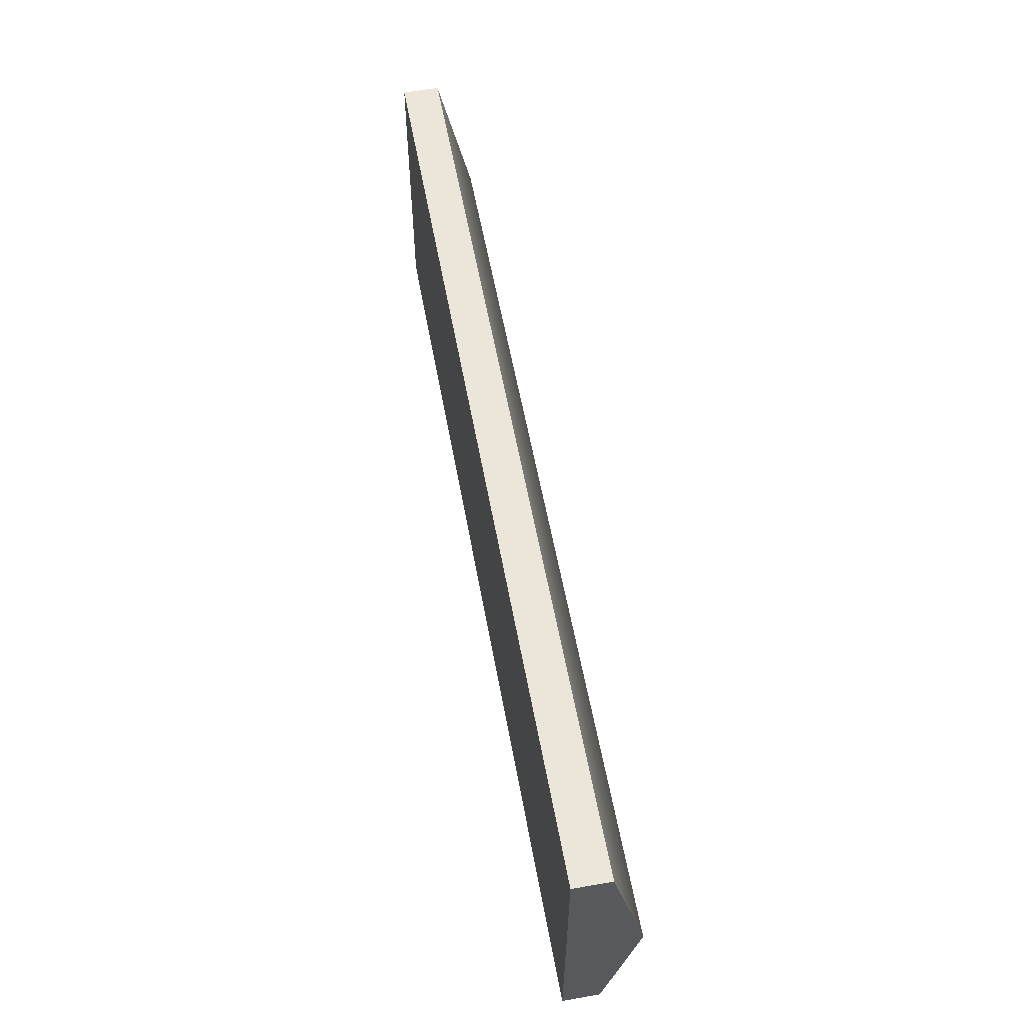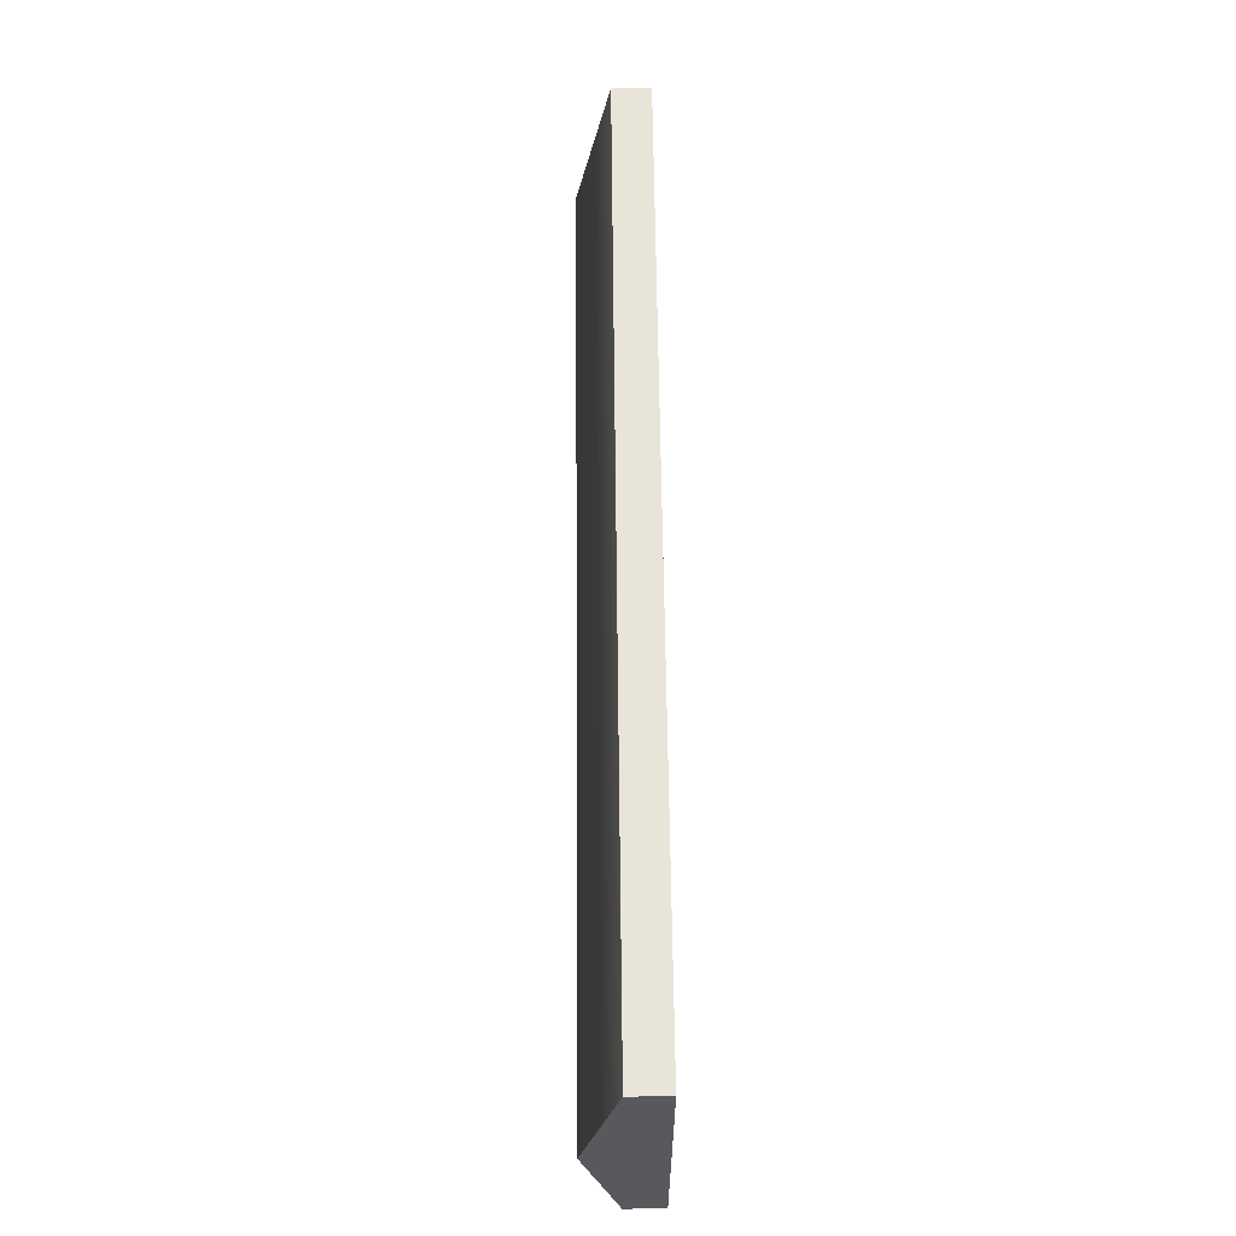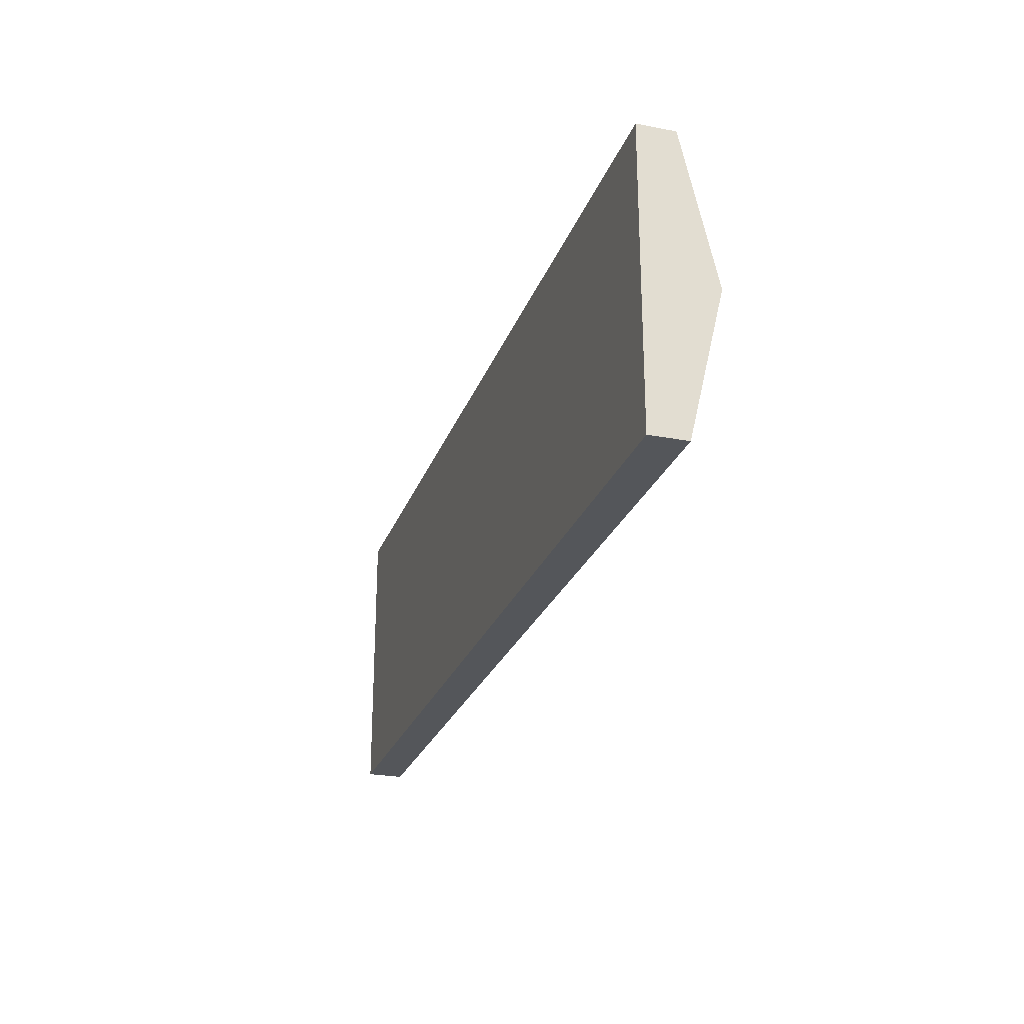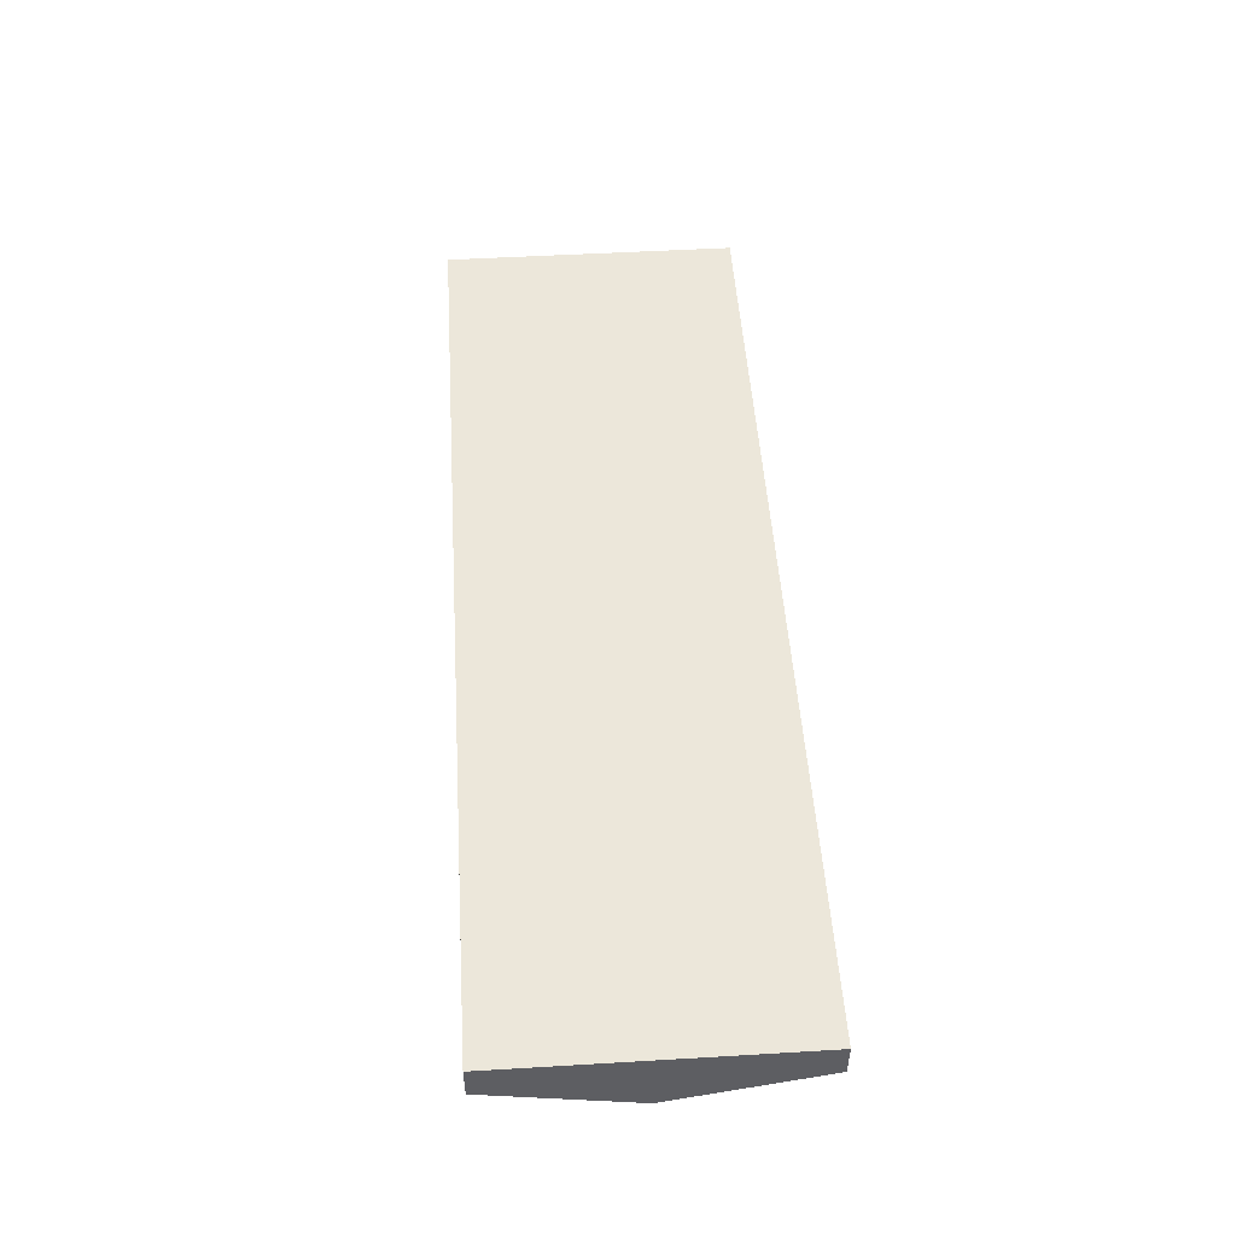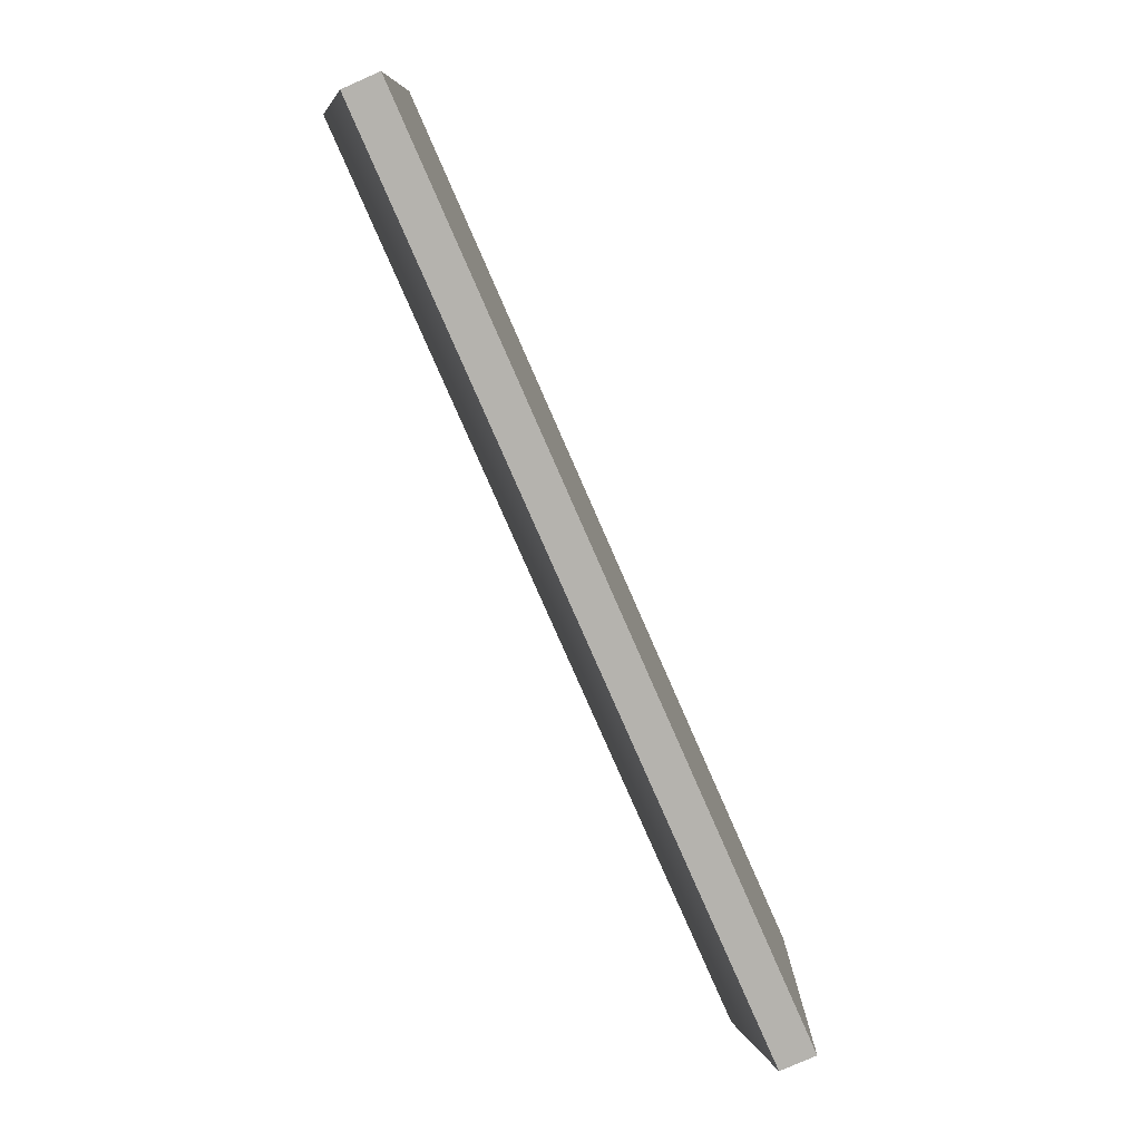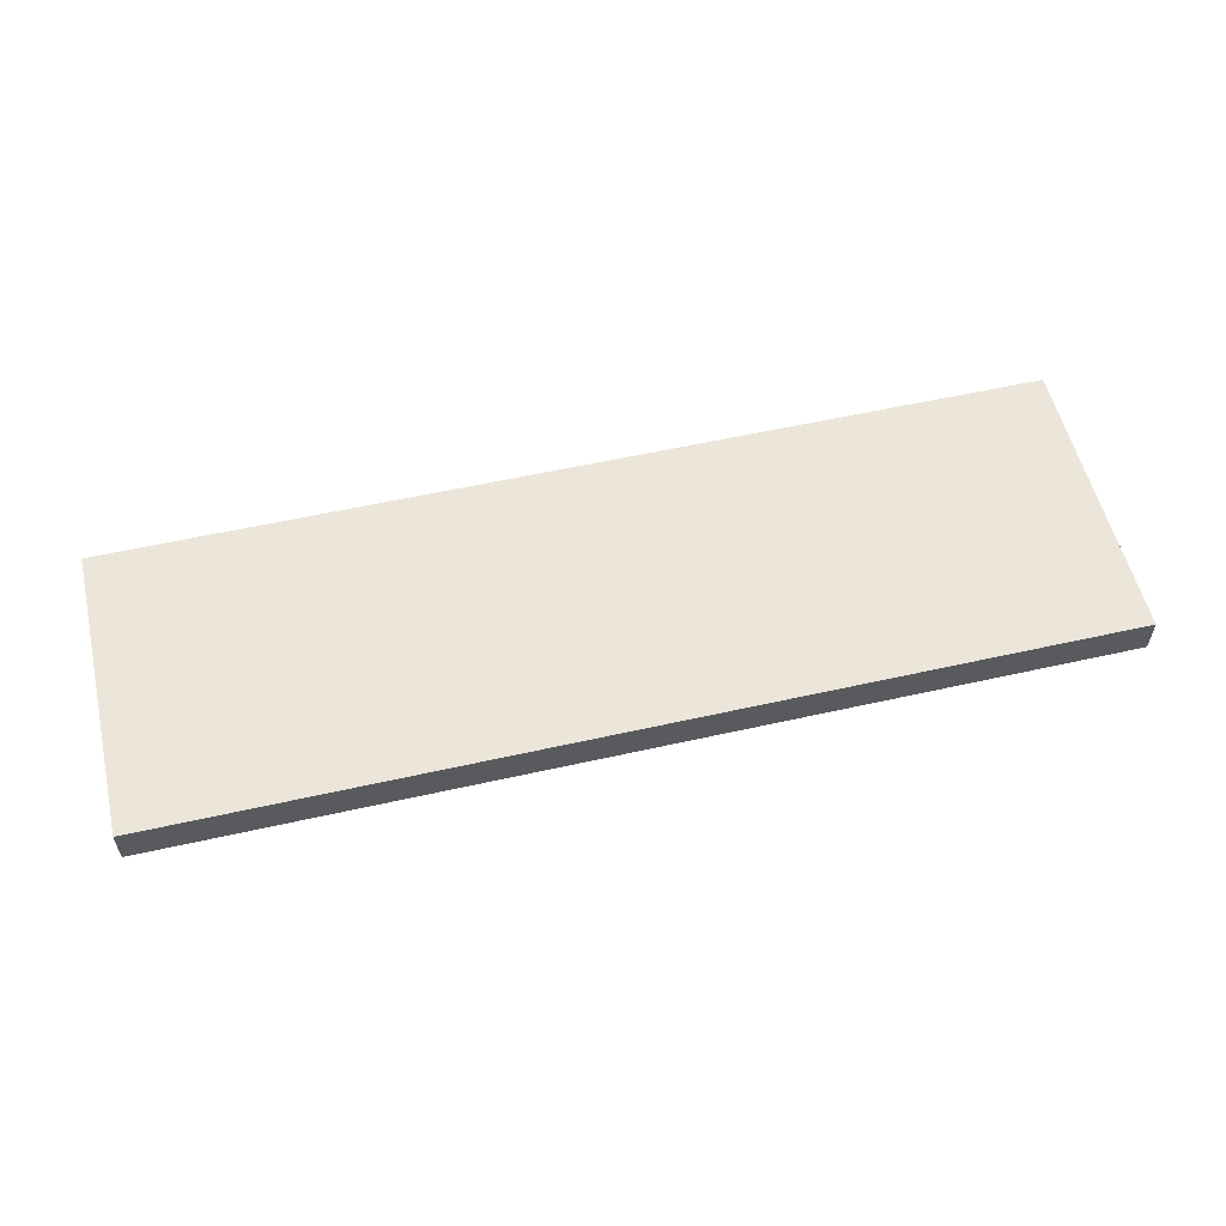
<metadata>
{"format":"obj","ext":"obj","renderer":"f3d","projection":"perspective","resolution":1024,"background":"white","views":[{"elev":57.4,"azim":79.7,"up":"+Y"},{"elev":60.3,"azim":-90.6,"up":"+Y"},{"elev":-25.1,"azim":72.8,"up":"+Y"},{"elev":50.3,"azim":86.3,"up":"+Z"},{"elev":-79.9,"azim":-66.3,"up":"+Y"},{"elev":56.0,"azim":-13.3,"up":"+Z"}]}
</metadata>
<code>
v -86.94 -25.84 -1.902
v 76.2 -25.84 -1.902
v -86.94 -25.84 -8.371
v 76.2 -25.84 -1.902
v 76.2 -25.84 -8.371
v -86.94 -25.84 -8.371
v -86.94 25.77 -8.371
v 76.2 25.77 -8.371
v -86.94 25.77 -1.902
v 76.2 25.77 -8.371
v 76.2 25.77 -1.902
v -86.94 25.77 -1.902
v 76.2 25.77 -8.371
v -86.94 25.77 -8.371
v 76.2 -0.559 -14.32
v -86.94 25.77 -8.371
v -86.94 -0.559 -14.32
v 76.2 -0.559 -14.32
v 76.2 -0.559 -14.32
v -86.94 -0.559 -14.32
v 76.2 -25.84 -8.371
v -86.94 -0.559 -14.32
v -86.94 -25.84 -8.371
v 76.2 -25.84 -8.371
v -86.94 25.77 -8.371
v -86.94 25.77 -1.902
v -86.94 -0.559 -1.902
v -86.94 -0.559 -14.32
v -86.94 25.77 -8.371
v -86.94 -0.559 -1.902
v -86.94 -0.559 -14.32
v -86.94 -0.559 -1.902
v -86.94 -25.84 -8.371
v -86.94 -0.559 -1.902
v -86.94 -25.84 -1.902
v -86.94 -25.84 -8.371
v -86.94 25.77 -1.902
v 76.2 25.77 -1.902
v -86.94 -0.559 -1.902
v 76.2 25.77 -1.902
v 76.2 -0.559 -1.902
v -86.94 -0.559 -1.902
v 76.2 -0.559 -1.902
v 76.2 -25.84 -1.902
v -86.94 -0.559 -1.902
v 76.2 -25.84 -1.902
v -86.94 -25.84 -1.902
v -86.94 -0.559 -1.902
v 76.2 25.77 -1.902
v 76.2 25.77 -8.371
v 76.2 -0.559 -1.902
v 76.2 25.77 -8.371
v 76.2 -0.559 -14.32
v 76.2 -0.559 -1.902
v 76.2 -0.559 -14.32
v 76.2 -25.84 -8.371
v 76.2 -0.559 -1.902
v 76.2 -25.84 -8.371
v 76.2 -25.84 -1.902
v 76.2 -0.559 -1.902
g plastic_fluorescent_cover_off
f 3 2 1
f 6 5 4
f 9 8 7
f 12 11 10
f 15 14 13
f 18 17 16
f 21 20 19
f 24 23 22
f 27 26 25
f 30 29 28
f 33 32 31
f 36 35 34
f 39 38 37
f 42 41 40
f 45 44 43
f 48 47 46
f 51 50 49
f 54 53 52
f 57 56 55
f 60 59 58

</code>
